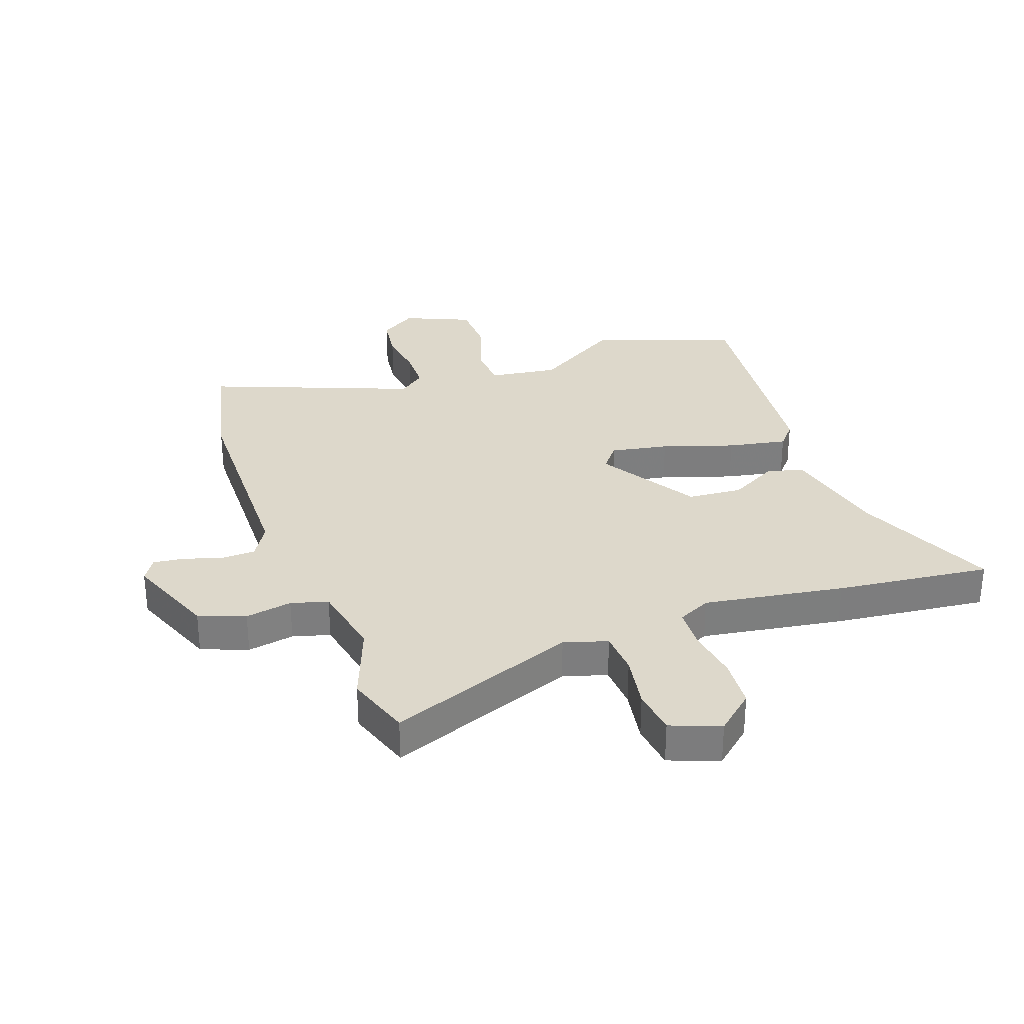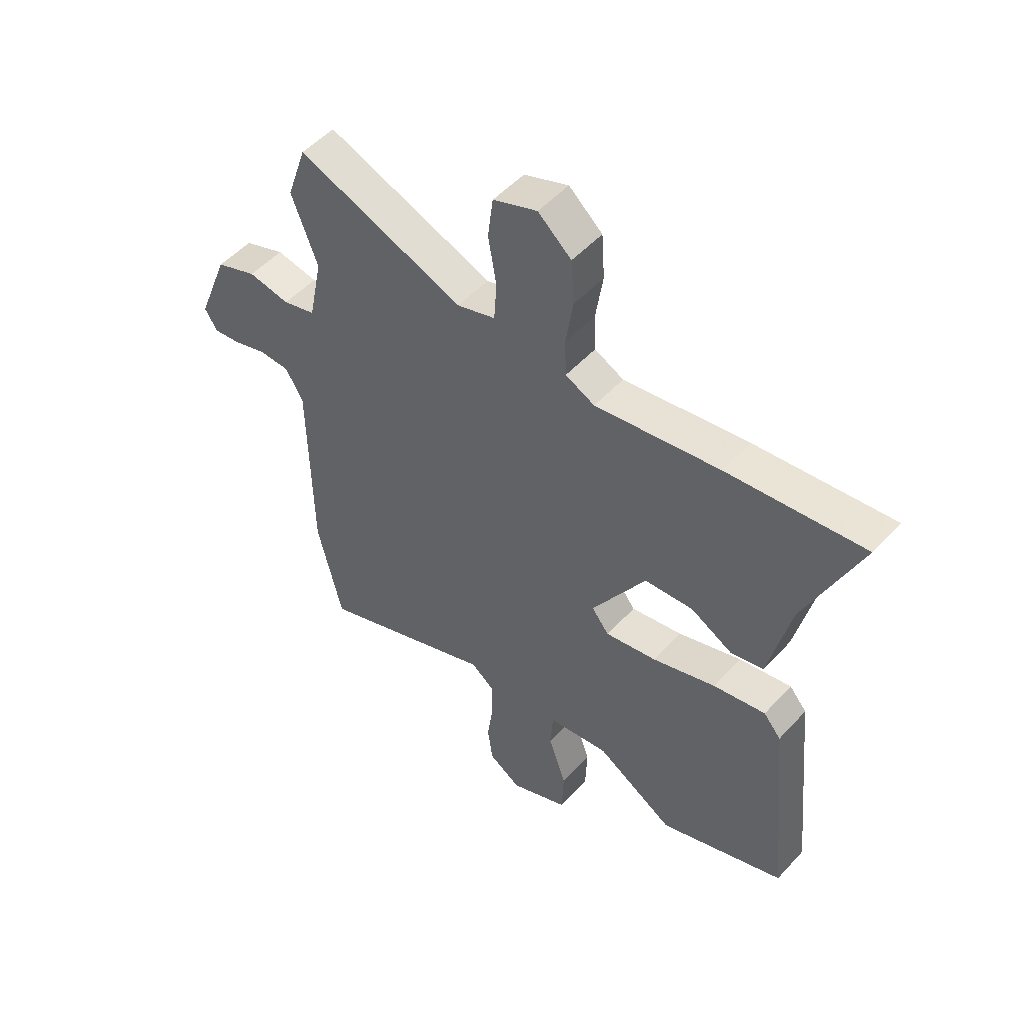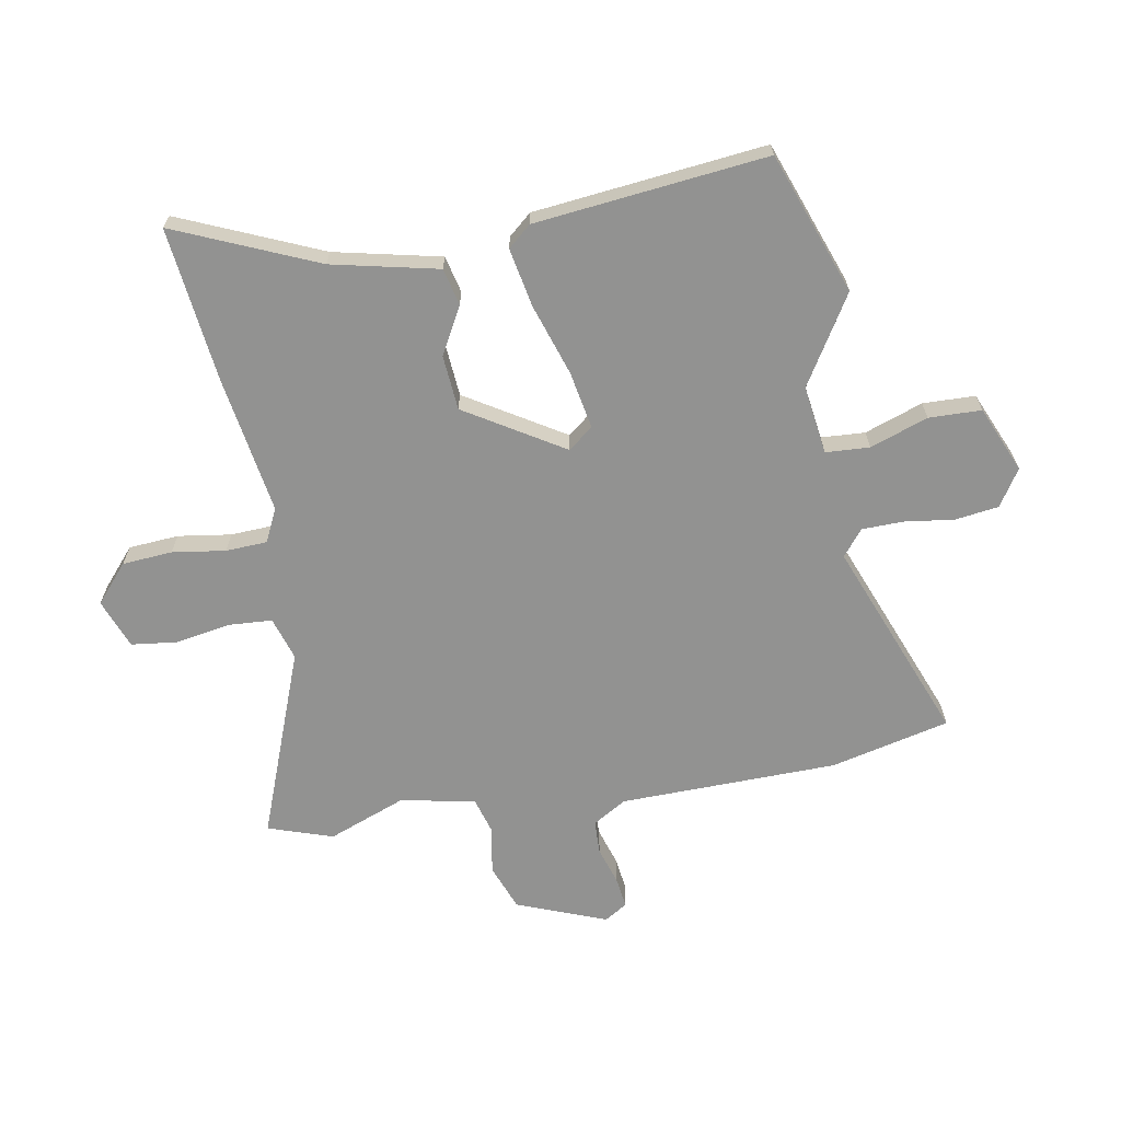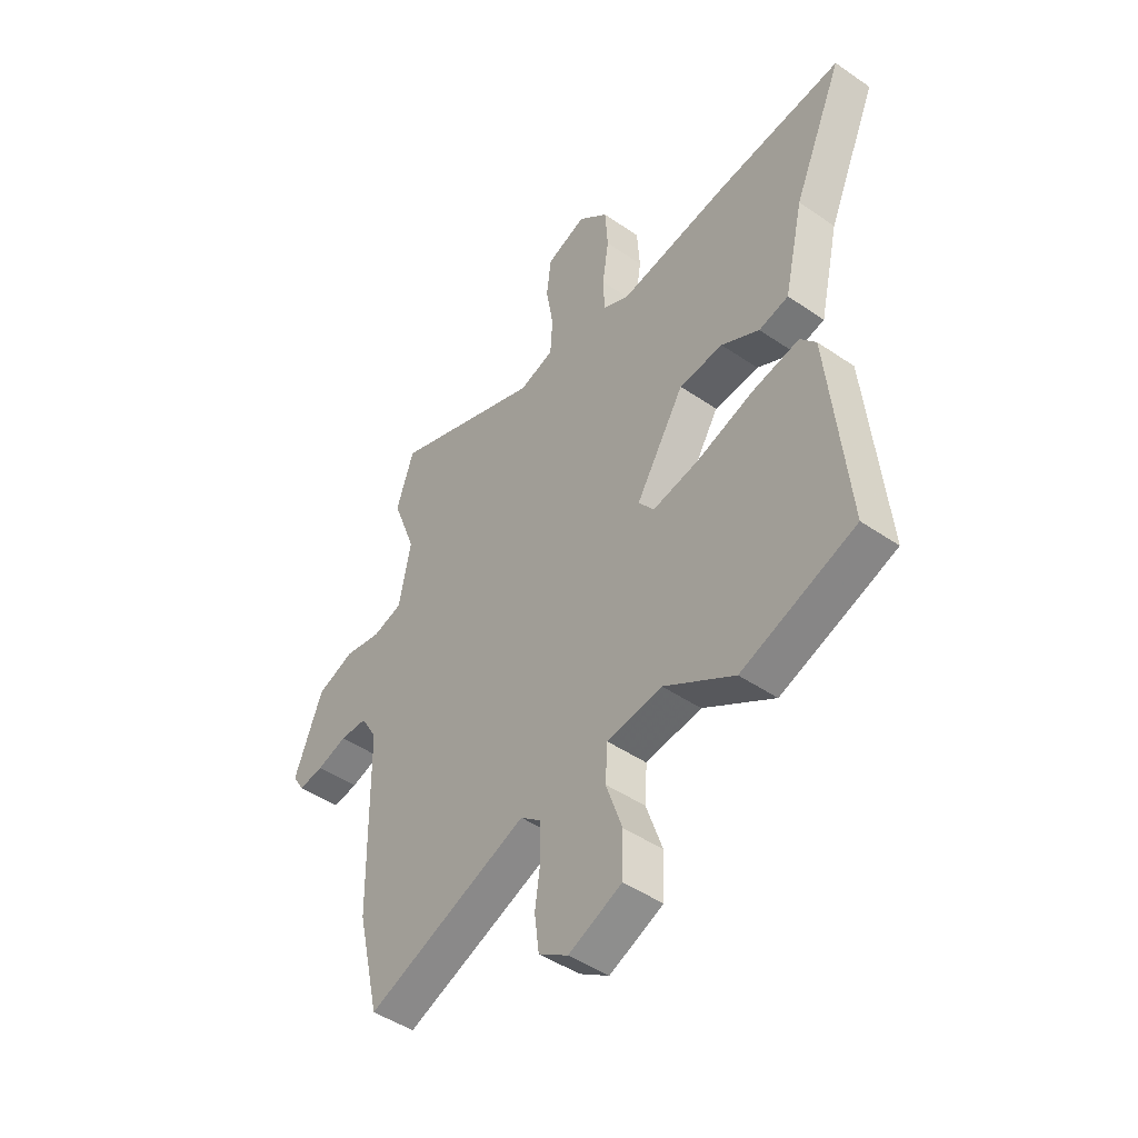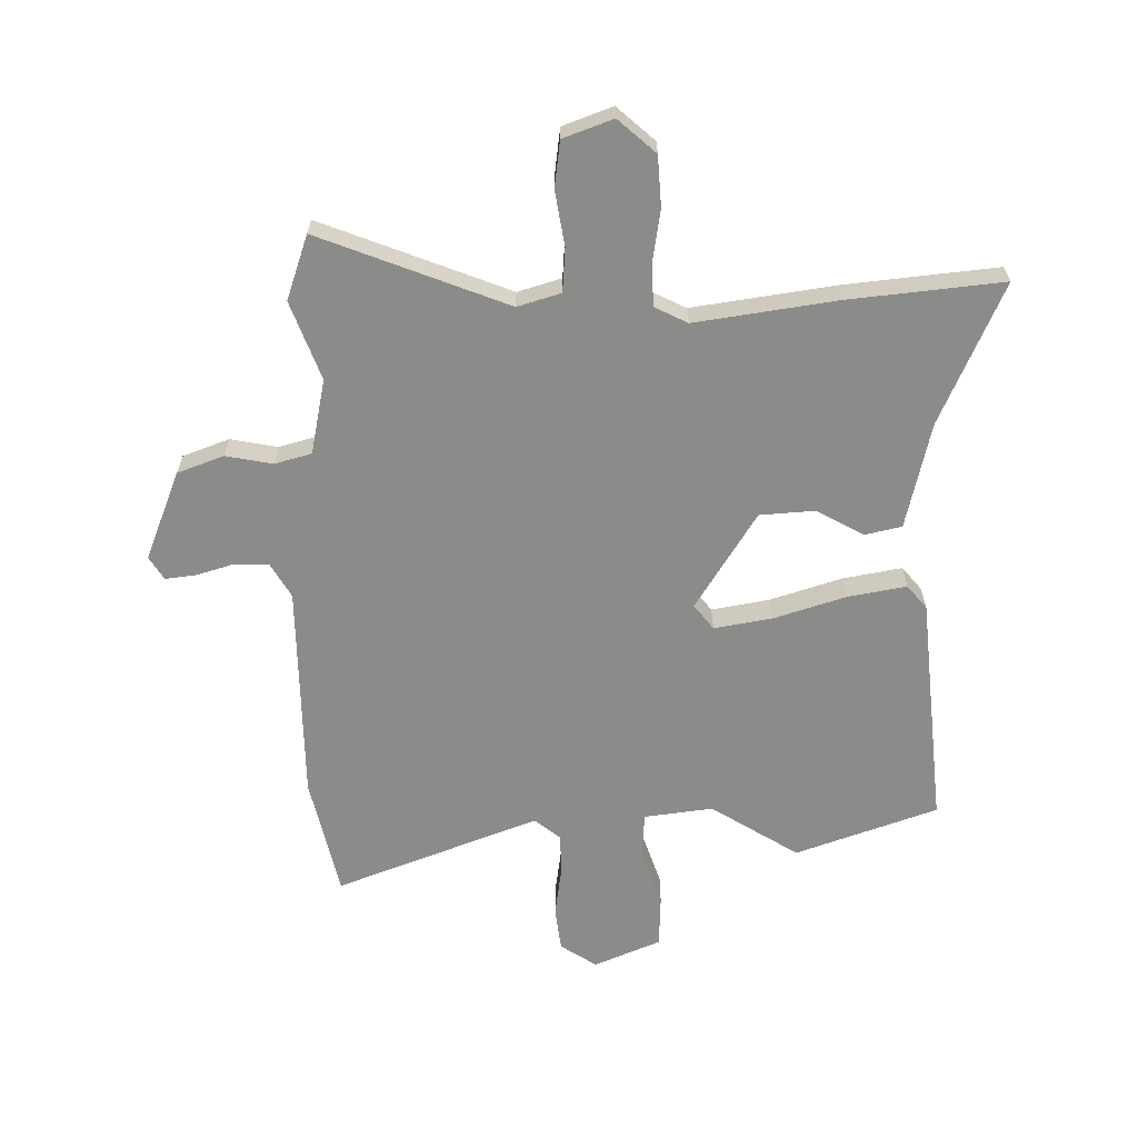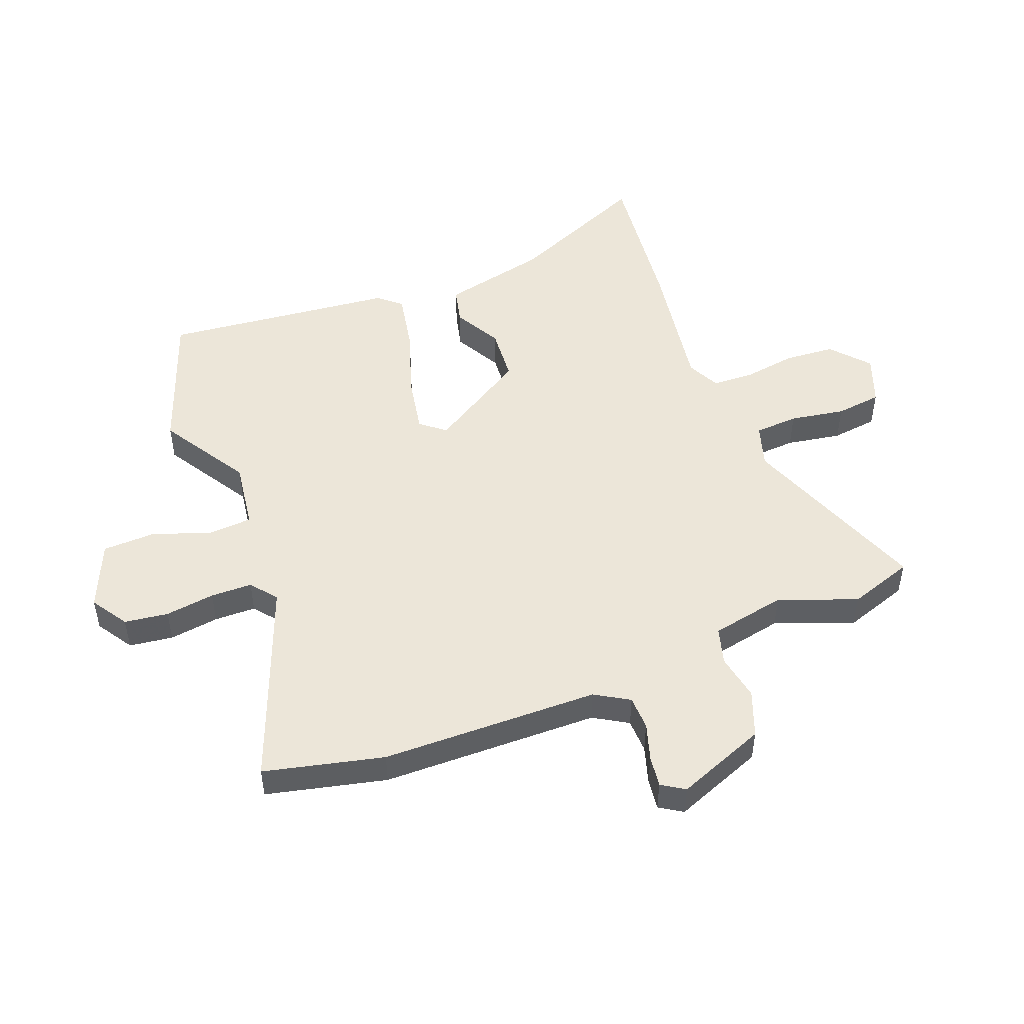
<metadata>
{"format":"obj","ext":"obj","renderer":"f3d","projection":"perspective","resolution":1024,"background":"white","views":[{"elev":31.1,"azim":-19.5,"up":"+Y"},{"elev":51.4,"azim":40.9,"up":"+Z"},{"elev":-66.2,"azim":100.4,"up":"+Y"},{"elev":-46.2,"azim":51.8,"up":"+Z"},{"elev":-63.7,"azim":0.5,"up":"+Y"},{"elev":49.5,"azim":-111.0,"up":"+Y"}]}
</metadata>
<code>
v 0.589 0.07 -0.468
v 0.344 0.07 -0.556
v 0.192 0.07 -0.462
v 0.073 0.07 -0.478
v 0.068 0.07 -0.554
v 0.103 0.07 -0.655
v 0.1 0.07 -0.746
v -0.015 0.07 -0.795
v -0.078 0.07 -0.754
v -0.088 0.07 -0.678
v -0.076 0.07 -0.592
v -0.077 0.07 -0.52
v -0.122 0.07 -0.484
v -0.472 0.07 -0.619
v -0.52 0.07 -0.412
v -0.525 0.07 -0.034
v -0.56 0.07 0.025
v -0.619 0.07 0.027
v -0.684 0.07 0.007
v -0.738 0.07 0
v -0.763 0.07 0.04
v -0.702 0.07 0.195
v -0.622 0.07 0.225
v -0.541 0.07 0.21
v -0.477 0.07 0.228
v -0.451 0.07 0.358
v -0.502 0.07 0.493
v -0.464 0.07 0.605
v -0.138 0.07 0.48
v -0.063 0.07 0.503
v -0.058 0.07 0.579
v -0.074 0.07 0.674
v -0.064 0.07 0.754
v 0.022 0.07 0.786
v 0.087 0.07 0.729
v 0.093 0.07 0.642
v 0.079 0.07 0.55
v 0.082 0.07 0.478
v 0.139 0.07 0.45
v 0.382 0.07 0.487
v 0.649 0.07 0.516
v 0.542 0.07 0.271
v 0.5 0.07 0.087
v 0.436 0.07 0.072
v 0.354 0.07 0.117
v 0.259 0.07 0.11
v 0.154 0.07 -0.059
v 0.188 0.07 -0.102
v 0.288 0.07 -0.084
v 0.412 0.07 -0.044
v 0.514 0.07 -0.025
v 0.548 0.07 -0.065
v 0.589 0 -0.468
v 0.344 0 -0.556
v 0.192 0 -0.462
v 0.073 0 -0.478
v 0.068 0 -0.554
v 0.103 0 -0.655
v 0.1 0 -0.746
v -0.015 0 -0.795
v -0.078 0 -0.754
v -0.088 0 -0.678
v -0.076 0 -0.592
v -0.077 0 -0.52
v -0.122 0 -0.484
v -0.472 0 -0.619
v -0.52 0 -0.412
v -0.525 0 -0.034
v -0.56 0 0.025
v -0.619 0 0.027
v -0.684 0 0.007
v -0.738 0 0
v -0.763 0 0.04
v -0.702 0 0.195
v -0.622 0 0.225
v -0.541 0 0.21
v -0.477 0 0.228
v -0.451 0 0.358
v -0.502 0 0.493
v -0.464 0 0.605
v -0.138 0 0.48
v -0.063 0 0.503
v -0.058 0 0.579
v -0.074 0 0.674
v -0.064 0 0.754
v 0.022 0 0.786
v 0.087 0 0.729
v 0.093 0 0.642
v 0.079 0 0.55
v 0.082 0 0.478
v 0.139 0 0.45
v 0.382 0 0.487
v 0.649 0 0.516
v 0.542 0 0.271
v 0.5 0 0.087
v 0.436 0 0.072
v 0.354 0 0.117
v 0.259 0 0.11
v 0.154 0 -0.059
v 0.188 0 -0.102
v 0.288 0 -0.084
v 0.412 0 -0.044
v 0.514 0 -0.025
v 0.548 0 -0.065
f 49 50 51 52
f 48 49 52 1
f 42 43 44 45
f 42 45 46
f 39 40 41 42
f 39 42 46
f 38 39 46 47
f 34 35 36 37
f 34 37 38
f 31 32 33 34
f 30 31 34 38
f 29 30 38 47
f 26 27 28 29
f 25 26 29 47
f 21 22 23 24
f 18 19 20 21
f 17 18 21 24
f 16 17 24 25
f 13 14 15 16
f 12 13 16 25
f 8 9 10 11
f 8 11 12
f 5 6 7 8
f 4 5 8 12
f 48 1 2 3
f 48 3 4
f 25 47 48
f 4 12 25 48
f 104 103 102 101
f 53 104 101 100
f 97 96 95 94
f 98 97 94
f 94 93 92 91
f 98 94 91
f 99 98 91 90
f 89 88 87 86
f 90 89 86
f 86 85 84 83
f 90 86 83 82
f 99 90 82 81
f 81 80 79 78
f 99 81 78 77
f 76 75 74 73
f 73 72 71 70
f 76 73 70 69
f 77 76 69 68
f 68 67 66 65
f 77 68 65 64
f 63 62 61 60
f 64 63 60
f 60 59 58 57
f 64 60 57 56
f 55 54 53 100
f 56 55 100
f 100 99 77
f 100 77 64 56
f 1 53 54 2
f 2 54 55 3
f 3 55 56 4
f 4 56 57 5
f 5 57 58 6
f 6 58 59 7
f 7 59 60 8
f 8 60 61 9
f 9 61 62 10
f 10 62 63 11
f 11 63 64 12
f 12 64 65 13
f 13 65 66 14
f 14 66 67 15
f 15 67 68 16
f 16 68 69 17
f 17 69 70 18
f 18 70 71 19
f 19 71 72 20
f 20 72 73 21
f 21 73 74 22
f 22 74 75 23
f 23 75 76 24
f 24 76 77 25
f 25 77 78 26
f 26 78 79 27
f 27 79 80 28
f 28 80 81 29
f 29 81 82 30
f 30 82 83 31
f 31 83 84 32
f 32 84 85 33
f 33 85 86 34
f 34 86 87 35
f 35 87 88 36
f 36 88 89 37
f 37 89 90 38
f 38 90 91 39
f 39 91 92 40
f 40 92 93 41
f 41 93 94 42
f 42 94 95 43
f 43 95 96 44
f 44 96 97 45
f 45 97 98 46
f 46 98 99 47
f 47 99 100 48
f 48 100 101 49
f 49 101 102 50
f 50 102 103 51
f 51 103 104 52
f 52 104 53 1

</code>
